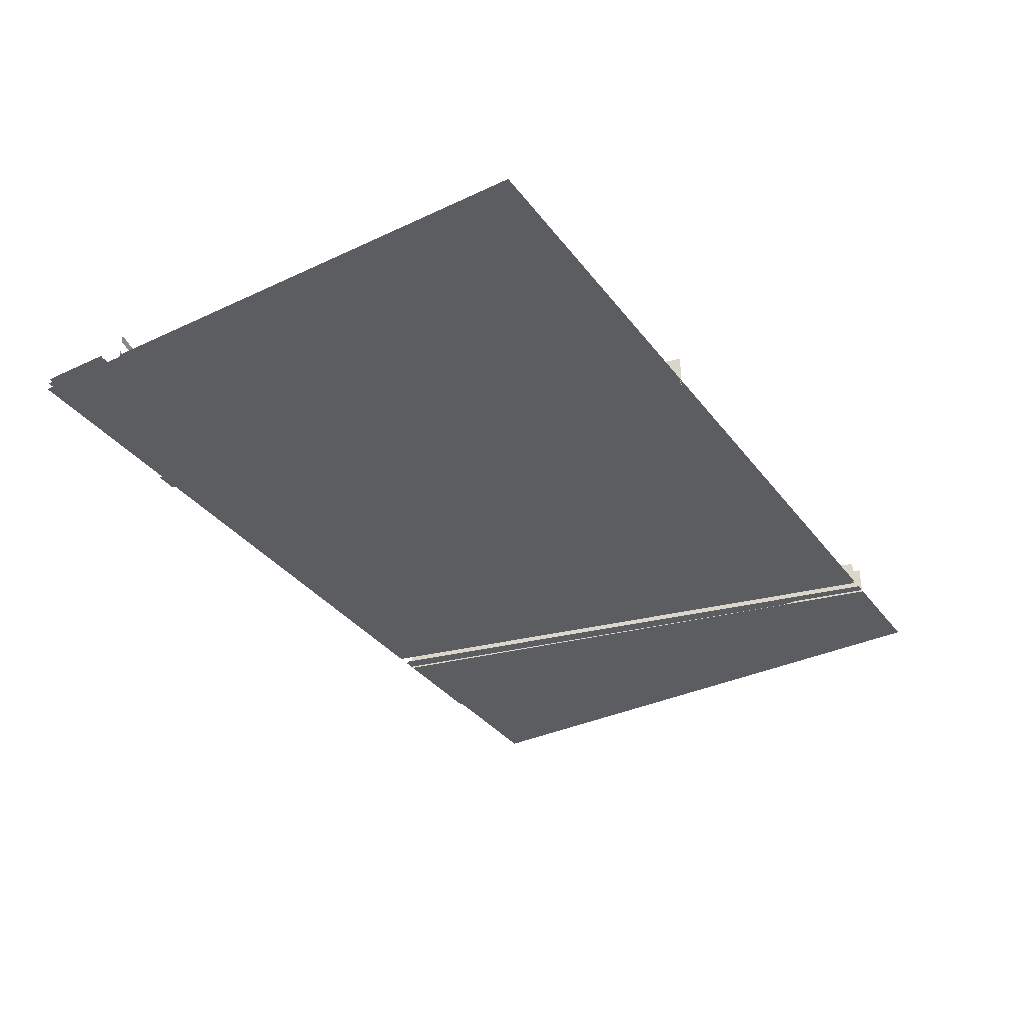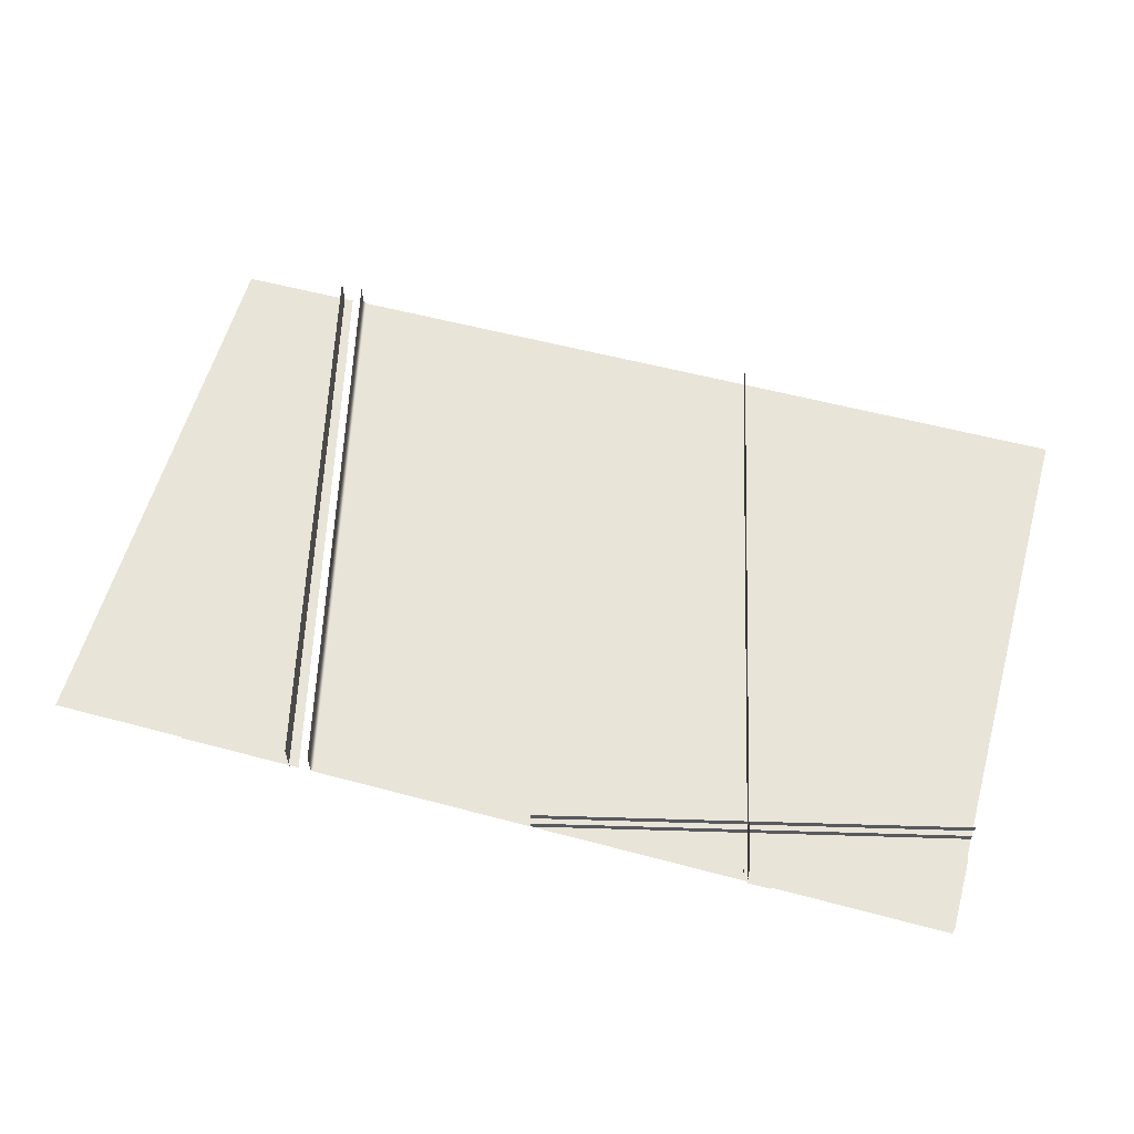
<metadata>
{"format":"obj","ext":"obj","renderer":"f3d","projection":"perspective","resolution":1024,"background":"white","views":[{"elev":-34.5,"azim":122.2,"up":"+Z"},{"elev":59.5,"azim":15.7,"up":"+Z"}]}
</metadata>
<code>
g DecalMesh_MainCity_Decal_Graffiti_13__72
v 1.96 -0.7469 -0.01054
v 0.2814 -1.15 -0.02124
v 0.2817 -1.15 -0.04161
v 1.96 -0.7469 -0.01054
v 1.96 -0.7468 0.005513
v 0.2813 -1.15 -0.01576
v 1.96 -0.7469 -0.01054
v 0.2813 -1.15 -0.01576
v 0.2814 -1.15 -0.02124
v 1.96 -0.7468 0.005513
v 1.96 -0.7468 0.02041
v 0.2812 -1.15 -0.01067
v 1.96 -0.7468 0.005513
v 0.2812 -1.15 -0.01067
v 0.2813 -1.15 -0.01576
v 1.11 -1.04 -0.02562
v 1.137 -1.15 -0.02513
v 1.137 -1.15 -0.03136
v 1.111 -1.04 -0.05136
v 1.11 -1.04 -0.02562
v 1.137 -1.15 -0.03136
v 1.111 -1.04 -0.05136
v 1.137 -1.15 -0.03136
v 1.137 -1.15 -0.05087
v 1.96 -0.8366 -0.09168
v 0.4321 -1.15 -0.12
v 0.6553 -1.15 -0.1158
v 1.96 -0.8366 -0.09168
v 1.96 -0.7901 -0.09168
v 0.3487 -1.15 -0.1215
v 1.96 -0.8366 -0.09168
v 0.3487 -1.15 -0.1215
v 0.4321 -1.15 -0.12
v 1.96 -0.7901 -0.09168
v 1.96 -0.7473 -0.09168
v 0.2832 -1.15 -0.1227
v 1.96 -0.7901 -0.09168
v 0.2832 -1.15 -0.1227
v 0.3487 -1.15 -0.1215
v 1.96 -0.7473 -0.09168
v 1.96 -0.7472 -0.07679
v 0.2831 -1.15 -0.1176
v 1.96 -0.7473 -0.09168
v 0.2831 -1.15 -0.1176
v 0.2832 -1.15 -0.1227
v 1.96 -0.7472 -0.07679
v 0.2828 -1.15 -0.09727
v 0.2831 -1.15 -0.1176
v 1.96 -0.7472 -0.07679
v 1.96 -0.7471 -0.06073
v 0.2827 -1.15 -0.09179
v 1.96 -0.7472 -0.07679
v 0.2827 -1.15 -0.09179
v 0.2828 -1.15 -0.09727
v 1.116 -1.06 -0.07702
v 1.111 -1.04 -0.0771
v 0.6547 -1.15 -0.08556
v 1.116 -1.06 -0.07702
v 0.6547 -1.15 -0.08556
v 0.72 -1.15 -0.08435
v 1.116 -1.06 -0.07702
v 0.72 -1.15 -0.08435
v 0.7404 -1.15 -0.08397
v 1.111 -1.04 -0.0771
v 1.111 -1.04 -0.05136
v 1.137 -1.15 -0.05087
v 1.111 -1.04 -0.0771
v 1.137 -1.15 -0.05087
v 1.137 -1.15 -0.07039
v 1.111 -1.04 -0.0771
v 1.137 -1.15 -0.07039
v 1.138 -1.15 -0.07662
v 1.131 -1.036 -0.07674
v 1.111 -1.04 -0.0771
v 1.138 -1.15 -0.07662
v 1.131 -1.036 -0.07674
v 1.138 -1.15 -0.07662
v 1.153 -1.15 -0.07633
v 1.131 -1.036 -0.07674
v 1.153 -1.15 -0.07633
v 1.158 -1.15 -0.07624
v 1.237 -1.01 -0.07477
v 1.96 -0.8455 -0.06139
v 1.96 -0.8365 -0.06139
v 1.237 -1.01 -0.07477
v 1.242 -1.029 -0.07468
v 1.96 -0.8571 -0.06139
v 1.237 -1.01 -0.07477
v 1.96 -0.8571 -0.06139
v 1.96 -0.8455 -0.06139
v 1.237 -1.01 -0.07477
v 1.265 -1.15 -0.07426
v 1.271 -1.15 -0.07414
v 1.237 -1.01 -0.07477
v 1.218 -1.015 -0.07513
v 1.251 -1.15 -0.07452
v 1.237 -1.01 -0.07477
v 1.251 -1.15 -0.07452
v 1.265 -1.15 -0.07426
v 0.6067 1.15 -0.1311
v 1.157 -1.15 -0.007801
v 1.159 -1.15 -0.1209
v 0.6067 1.15 -0.1311
v 0.606 1.15 -0.09398
v 1.157 -1.15 -0.0004926
v 0.6067 1.15 -0.1311
v 1.157 -1.15 -0.0004926
v 1.157 -1.15 -0.007801
v 0.606 1.15 -0.09398
v 0.6041 1.15 0.009682
v 1.156 -1.15 0.01991
v 0.606 1.15 -0.09398
v 1.156 -1.15 0.01991
v 1.157 -1.15 -0.0004926
v 0.6991 1.15 -0.1294
v 0.6312 1.15 -0.1307
v 1.238 -1.15 -0.1194
v 0.6991 1.15 -0.1294
v 1.238 -1.15 -0.1194
v 1.251 -1.15 -0.1192
v 0.6312 1.15 -0.1307
v 1.164 -1.15 -0.1208
v 1.238 -1.15 -0.1194
v 0.6312 1.15 -0.1307
v 0.6067 1.15 -0.1311
v 1.159 -1.15 -0.1209
v 0.6312 1.15 -0.1307
v 1.159 -1.15 -0.1209
v 1.164 -1.15 -0.1208
v -0.8368 -0.3224 -0.05664
v -0.8356 -0.3223 -0.1182
v -1.189 1.15 -0.1248
v -0.8368 -0.3224 -0.05664
v -1.189 1.15 -0.1248
v -1.19 1.15 -0.1069
v -0.8356 -0.3223 -0.1182
v -0.8208 -0.3188 -0.1329
v -1.185 1.15 -0.129
v -0.8356 -0.3223 -0.1182
v -1.185 1.15 -0.129
v -1.189 1.15 -0.1248
v -0.8208 -0.3188 -0.1329
v -1.174 1.15 -0.1395
v -1.185 1.15 -0.129
v -0.8208 -0.3188 -0.1329
v 1.282 1.15 -0.09401
v -1.174 1.15 -0.1395
v -0.8208 -0.3188 -0.1329
v 1.96 0.3491 -0.08143
v 1.96 1.15 -0.08145
v -0.8208 -0.3188 -0.1329
v 1.96 1.15 -0.08145
v 1.282 1.15 -0.09401
v -0.8356 -0.3223 -0.1182
v -0.6377 -1.15 -0.06537
v -0.6368 -1.15 -0.1145
v -0.8356 -0.3223 -0.1182
v -0.6368 -1.15 -0.1145
v -0.6242 -1.15 -0.1263
v -0.8208 -0.3188 -0.1329
v -0.8356 -0.3223 -0.1182
v -0.6242 -1.15 -0.1263
v -0.8208 -0.3188 -0.1329
v -0.6242 -1.15 -0.1263
v -0.621 -1.15 -0.1292
v 1.96 -0.1957 -0.08143
v -0.8208 -0.3188 -0.1329
v -0.621 -1.15 -0.1292
v 1.96 -0.1957 -0.08143
v -0.621 -1.15 -0.1292
v -0.1235 -1.15 -0.12
v -0.8208 -0.3188 -0.1329
v 1.96 -0.1957 -0.08143
v 1.96 0.3491 -0.08143
v 1.96 -0.7472 -0.08141
v 1.96 -0.1957 -0.08143
v -0.1235 -1.15 -0.12
v 1.96 -0.7472 -0.08141
v -0.1235 -1.15 -0.12
v 0.2831 -1.15 -0.1125
v 1.115 -1.06 -0.05458
v 0.74 -1.15 -0.06153
v 0.9416 -1.15 -0.0578
v 1.115 -1.06 -0.05458
v 0.9416 -1.15 -0.0578
v 1.137 -1.15 -0.05418
v 1.96 -1.122 -0.03894
v 1.242 -1.029 -0.05224
v 1.271 -1.15 -0.05171
v 1.96 -1.122 -0.03894
v 1.271 -1.15 -0.05171
v 1.907 -1.15 -0.03992
v 1.242 -1.029 -0.05224
v 1.96 -1.122 -0.03894
v 1.96 -0.857 -0.03894
v 1.96 -1.122 -0.03894
v 1.907 -1.15 -0.03992
v 1.96 -1.15 -0.03894
v 1.96 -0.7468 0.005513
v 1.96 -0.7468 0.02041
v 0.2812 -1.15 -0.01067
v 1.96 -0.7468 0.005513
v 0.2812 -1.15 -0.01067
v 0.2813 -1.15 -0.01576
v 1.96 -0.7469 -0.01054
v 0.2814 -1.15 -0.02124
v 0.2817 -1.15 -0.04161
v 1.96 -0.7469 -0.01054
v 1.96 -0.7468 0.005513
v 0.2813 -1.15 -0.01576
v 1.96 -0.7469 -0.01054
v 0.2813 -1.15 -0.01576
v 0.2814 -1.15 -0.02124
v 1.96 -0.7901 -0.09168
v 1.96 -0.7473 -0.09168
v 0.2832 -1.15 -0.1227
v 1.96 -0.7901 -0.09168
v 0.2832 -1.15 -0.1227
v 0.3487 -1.15 -0.1215
v 1.96 -0.8366 -0.09168
v 0.4321 -1.15 -0.12
v 0.6553 -1.15 -0.1158
v 1.96 -0.8366 -0.09168
v 1.96 -0.7901 -0.09168
v 0.3487 -1.15 -0.1215
v 1.96 -0.8366 -0.09168
v 0.3487 -1.15 -0.1215
v 0.4321 -1.15 -0.12
v 1.96 -0.7472 -0.07679
v 0.2828 -1.15 -0.09727
v 0.2831 -1.15 -0.1176
v 1.96 -0.7472 -0.07679
v 1.96 -0.7471 -0.06073
v 0.2827 -1.15 -0.09179
v 1.96 -0.7472 -0.07679
v 0.2827 -1.15 -0.09179
v 0.2828 -1.15 -0.09727
v 1.96 -0.7473 -0.09168
v 1.96 -0.7472 -0.07679
v 0.2831 -1.15 -0.1176
v 1.96 -0.7473 -0.09168
v 0.2831 -1.15 -0.1176
v 0.2832 -1.15 -0.1227
v 1.116 -1.06 -0.07702
v 0.72 -1.15 -0.08435
v 0.7404 -1.15 -0.08397
v 1.116 -1.06 -0.07702
v 1.111 -1.04 -0.0771
v 0.6547 -1.15 -0.08556
v 1.116 -1.06 -0.07702
v 0.6547 -1.15 -0.08556
v 0.72 -1.15 -0.08435
v 1.131 -1.036 -0.07674
v 1.153 -1.15 -0.07633
v 1.158 -1.15 -0.07624
v 1.131 -1.036 -0.07674
v 1.111 -1.04 -0.0771
v 1.138 -1.15 -0.07662
v 1.131 -1.036 -0.07674
v 1.138 -1.15 -0.07662
v 1.153 -1.15 -0.07633
v 1.237 -1.01 -0.07477
v 1.242 -1.029 -0.07468
v 1.96 -0.8571 -0.06139
v 1.237 -1.01 -0.07477
v 1.96 -0.8571 -0.06139
v 1.96 -0.8455 -0.06139
v 1.237 -1.01 -0.07477
v 1.96 -0.8455 -0.06139
v 1.96 -0.8365 -0.06139
v 1.237 -1.01 -0.07477
v 1.218 -1.015 -0.07513
v 1.251 -1.15 -0.07452
v 1.237 -1.01 -0.07477
v 1.251 -1.15 -0.07452
v 1.265 -1.15 -0.07426
v 1.237 -1.01 -0.07477
v 1.265 -1.15 -0.07426
v 1.271 -1.15 -0.07414
v 0.606 1.15 -0.09398
v 0.6041 1.15 0.009683
v 1.156 -1.15 0.01991
v 0.606 1.15 -0.09398
v 1.156 -1.15 0.01991
v 1.157 -1.15 -0.0004924
v 0.6067 1.15 -0.1311
v 1.157 -1.15 -0.007801
v 1.159 -1.15 -0.1209
v 0.6067 1.15 -0.1311
v 0.606 1.15 -0.09398
v 1.157 -1.15 -0.0004924
v 0.6067 1.15 -0.1311
v 1.157 -1.15 -0.0004924
v 1.157 -1.15 -0.007801
v 0.6312 1.15 -0.1307
v 1.164 -1.15 -0.1208
v 1.238 -1.15 -0.1194
v 0.6312 1.15 -0.1307
v 0.6067 1.15 -0.1311
v 1.159 -1.15 -0.1209
v 0.6312 1.15 -0.1307
v 1.159 -1.15 -0.1209
v 1.164 -1.15 -0.1208
v 0.6991 1.15 -0.1294
v 0.6312 1.15 -0.1307
v 1.238 -1.15 -0.1194
v 0.6991 1.15 -0.1294
v 1.238 -1.15 -0.1194
v 1.251 -1.15 -0.1192
v -0.8355 -0.3224 -0.1332
v 1.96 0.3491 -0.08143
v 1.96 1.15 -0.08145
v -0.8355 -0.3224 -0.1332
v 1.96 1.15 -0.08145
v 1.276 1.15 -0.09411
v -0.8355 -0.3224 -0.1332
v 1.276 1.15 -0.09411
v -1.189 1.15 -0.1398
v 1.96 -0.7472 -0.08141
v 1.96 -0.1942 -0.08143
v -0.1298 -1.15 -0.1201
v 1.96 -0.7472 -0.08141
v -0.1298 -1.15 -0.1201
v 0.2831 -1.15 -0.1125
v 1.96 -0.1942 -0.08143
v -0.8355 -0.3224 -0.1332
v -0.6366 -1.15 -0.1295
v 1.96 -0.1942 -0.08143
v -0.6366 -1.15 -0.1295
v -0.1298 -1.15 -0.1201
v -0.8355 -0.3224 -0.1332
v 1.96 -0.1942 -0.08143
v 1.96 0.3491 -0.08143
v -0.8372 -0.3224 -0.04165
v -1.19 1.15 -0.1132
v -1.191 1.15 -0.04819
v -0.8372 -0.3224 -0.04165
v -0.8355 -0.3224 -0.1332
v -1.189 1.15 -0.1398
v -0.8372 -0.3224 -0.04165
v -1.189 1.15 -0.1398
v -1.19 1.15 -0.1132
v -0.8355 -0.3224 -0.1332
v -0.8372 -0.3224 -0.04165
v -0.6384 -1.15 -0.03797
v -0.8355 -0.3224 -0.1332
v -0.6384 -1.15 -0.03797
v -0.638 -1.15 -0.05642
v -0.8355 -0.3224 -0.1332
v -0.638 -1.15 -0.05642
v -0.6366 -1.15 -0.1295
v 1.116 -1.06 -0.07702
v 0.9428 -1.15 -0.08022
v 1.138 -1.15 -0.07662
v 1.116 -1.06 -0.07702
v 0.7404 -1.15 -0.08397
v 0.9428 -1.15 -0.08022
v 1.96 -1.123 -0.06139
v 1.907 -1.15 -0.06236
v 1.96 -1.15 -0.06139
v 1.96 -1.123 -0.06139
v 1.242 -1.029 -0.07468
v 1.271 -1.15 -0.07414
v 1.96 -1.123 -0.06139
v 1.271 -1.15 -0.07414
v 1.907 -1.15 -0.06236
v 1.242 -1.029 -0.07468
v 1.96 -1.123 -0.06139
v 1.96 -0.8571 -0.06139
v 1.96 -0.7468 0.005513
v 1.96 -0.7468 0.02041
v 0.2812 -1.15 -0.01067
v 1.96 -0.7468 0.005513
v 0.2812 -1.15 -0.01067
v 0.2813 -1.15 -0.01576
v 1.96 -0.7469 -0.01054
v 0.2814 -1.15 -0.02124
v 0.2817 -1.15 -0.04161
v 1.96 -0.7469 -0.01054
v 1.96 -0.7468 0.005513
v 0.2813 -1.15 -0.01576
v 1.96 -0.7469 -0.01054
v 0.2813 -1.15 -0.01576
v 0.2814 -1.15 -0.02124
v 1.96 -0.7901 -0.09168
v 1.96 -0.7473 -0.09168
v 0.2832 -1.15 -0.1227
v 1.96 -0.7901 -0.09168
v 0.2832 -1.15 -0.1227
v 0.3487 -1.15 -0.1215
v 1.96 -0.8366 -0.09168
v 0.4321 -1.15 -0.12
v 0.6553 -1.15 -0.1158
v 1.96 -0.8366 -0.09168
v 1.96 -0.7901 -0.09168
v 0.3487 -1.15 -0.1215
v 1.96 -0.8366 -0.09168
v 0.3487 -1.15 -0.1215
v 0.4321 -1.15 -0.12
v 0.6312 1.15 -0.1307
v 1.164 -1.15 -0.1208
v 1.238 -1.15 -0.1194
v 0.6312 1.15 -0.1307
v 0.6067 1.15 -0.1311
v 1.159 -1.15 -0.1209
v 0.6312 1.15 -0.1307
v 1.159 -1.15 -0.1209
v 1.164 -1.15 -0.1208
v 0.6991 1.15 -0.1294
v 0.6312 1.15 -0.1307
v 1.238 -1.15 -0.1194
v 0.6991 1.15 -0.1294
v 1.238 -1.15 -0.1194
v 1.251 -1.15 -0.1192
v -0.8353 -0.3224 -0.1435
v 1.96 0.349 -0.09168
v 1.96 1.15 -0.09169
v -0.8353 -0.3224 -0.1435
v 1.96 1.15 -0.09169
v 1.277 1.15 -0.1044
v -0.8353 -0.3224 -0.1435
v 1.277 1.15 -0.1044
v -1.188 1.15 -0.15
v -0.8353 -0.3224 -0.1435
v -1.188 1.15 -0.15
v -1.188 1.147 -0.15
v 1.96 -0.7473 -0.09165
v 1.96 -0.1942 -0.09167
v -0.1296 -1.15 -0.1304
v 1.96 -0.7473 -0.09165
v -0.1296 -1.15 -0.1304
v 0.2832 -1.15 -0.1227
v 1.96 -0.1942 -0.09167
v -0.8353 -0.3224 -0.1435
v -0.6364 -1.15 -0.1398
v 1.96 -0.1942 -0.09167
v -0.6364 -1.15 -0.1398
v -0.1296 -1.15 -0.1304
v -0.8353 -0.3224 -0.1435
v 1.96 -0.1942 -0.09167
v 1.96 0.349 -0.09168
v -0.8374 -0.3224 -0.03138
v -1.189 1.15 -0.1175
v -1.191 1.15 -0.03793
v -0.8374 -0.3224 -0.03138
v -0.8353 -0.3224 -0.1435
v -1.188 1.147 -0.15
v -0.8374 -0.3224 -0.03138
v -1.188 1.147 -0.15
v -1.189 1.15 -0.15
v -1.189 1.15 -0.1175
v -0.8374 -0.3224 -0.03138
v -1.189 1.15 -0.15
v -1.189 1.15 -0.1175
v -1.189 1.15 -0.15
v -1.189 1.15 -0.15
v -0.8353 -0.3224 -0.1435
v -0.8374 -0.3224 -0.03138
v -0.6386 -1.15 -0.02771
v -0.8353 -0.3224 -0.1435
v -0.6386 -1.15 -0.02771
v -0.6381 -1.15 -0.05029
v -0.8353 -0.3224 -0.1435
v -0.6381 -1.15 -0.05029
v -0.6364 -1.15 -0.1398
v 1.177 -1.025 -0.1062
v 0.942 -1.15 -0.1105
v 1.207 -1.15 -0.1056
v 1.177 -1.025 -0.1062
v 0.6553 -1.15 -0.1158
v 0.942 -1.15 -0.1105
v 1.96 -1.121 -0.09176
v 1.906 -1.15 -0.09277
v 1.96 -1.15 -0.09176
v 1.96 -1.121 -0.09176
v 1.178 -1.024 -0.1062
v 1.209 -1.15 -0.1057
v 1.96 -1.121 -0.09176
v 1.209 -1.15 -0.1057
v 1.906 -1.15 -0.09277
v 1.178 -1.024 -0.1062
v 1.96 -1.121 -0.09176
v 1.96 -0.8366 -0.09176
v -0.7306 -1.15 -0.05748
v -0.7289 -1.15 -0.15
v -1.2 0.8096 -0.15
v -1.281 1.15 -0.1445
v -0.7308 -1.15 -0.05097
v -1.204 0.8289 -0.15
v -1.281 1.15 -0.1445
v -1.204 0.8289 -0.15
v -1.281 1.15 -0.15
v -0.7308 -1.15 -0.05097
v -0.7306 -1.15 -0.05748
v -1.2 0.8096 -0.15
v -0.7308 -1.15 -0.05097
v -1.2 0.8096 -0.15
v -1.204 0.8289 -0.15
v -1.281 1.15 -0.1445
v -1.284 1.15 -0.02527
v -0.7314 -1.15 -0.01505
v -1.281 1.15 -0.1445
v -0.7314 -1.15 -0.01505
v -0.7308 -1.15 -0.05097
v -0.8858 -0.3345 -0.1341
v -1.242 1.15 -0.1407
v -1.742 0.8707 -0.15
v -0.8858 -0.3345 -0.1341
v -1.742 0.8707 -0.15
v -1.742 0.5292 -0.15
v -0.8858 -0.3345 -0.1341
v -1.742 0.5292 -0.15
v -1.743 -0.5404 -0.15
v -1.242 1.15 -0.1407
v -1.742 1.15 -0.15
v -1.742 0.8707 -0.15
v -0.8858 -0.3345 -0.1341
v -1.743 -0.5404 -0.15
v -1.743 -0.7272 -0.15
v -1.174 -1.15 -0.1394
v -0.8858 -0.3345 -0.1341
v -1.743 -0.7272 -0.15
v -1.174 -1.15 -0.1394
v -1.743 -0.7272 -0.15
v -1.744 -0.9155 -0.15
v -0.8858 -0.3345 -0.1341
v -1.174 -1.15 -0.1394
v -0.69 -1.15 -0.1305
v -1.174 -1.15 -0.1394
v -1.744 -0.9155 -0.15
v -1.744 -1.15 -0.15
v -1.281 1.15 -0.1445
v -1.284 1.15 -0.02527
v -0.7314 -1.15 -0.01505
v -1.281 1.15 -0.1445
v -0.7314 -1.15 -0.01505
v -0.7308 -1.15 -0.05097
v -0.7306 -1.15 -0.05748
v -0.7289 -1.15 -0.15
v -1.2 0.8096 -0.15
v -1.281 1.15 -0.1445
v -0.7308 -1.15 -0.05097
v -1.204 0.8289 -0.15
v -1.281 1.15 -0.1445
v -1.204 0.8289 -0.15
v -1.281 1.15 -0.15
v -0.7308 -1.15 -0.05097
v -0.7306 -1.15 -0.05748
v -1.2 0.8096 -0.15
v -0.7308 -1.15 -0.05097
v -1.2 0.8096 -0.15
v -1.204 0.8289 -0.15
v -0.8858 -0.3345 -0.1341
v -1.242 1.15 -0.1407
v -1.742 0.8712 -0.15
v -0.8858 -0.3345 -0.1341
v -1.742 0.8712 -0.15
v -1.742 0.5297 -0.15
v -0.8858 -0.3345 -0.1341
v -1.742 0.5297 -0.15
v -1.743 -0.5404 -0.15
v -1.242 1.15 -0.1407
v -1.742 1.15 -0.15
v -1.742 0.8712 -0.15
v -1.173 -1.15 -0.1394
v -0.8858 -0.3345 -0.1341
v -1.743 -0.7267 -0.15
v -1.173 -1.15 -0.1394
v -1.743 -0.7267 -0.15
v -1.744 -0.9149 -0.15
v -0.8858 -0.3345 -0.1341
v -1.173 -1.15 -0.1394
v -0.69 -1.15 -0.1305
v -1.173 -1.15 -0.1394
v -1.744 -0.9149 -0.15
v -1.744 -1.15 -0.15
v -0.8858 -0.3345 -0.1341
v -1.743 -0.5404 -0.15
v -1.743 -0.7267 -0.15
v -0.8856 -0.3345 -0.1444
v -1.189 0.9282 -0.15
v -1.19 -0.02769 -0.15
v -0.8856 -0.3345 -0.1444
v -1.19 -0.02769 -0.15
v -1.19 -0.4076 -0.15
v -1.173 -1.15 -0.1497
v -0.8856 -0.3345 -0.1444
v -1.19 -0.4737 -0.15
v -1.173 -1.15 -0.1497
v -1.19 -0.4737 -0.15
v -1.191 -1.142 -0.15
v -0.8856 -0.3345 -0.1444
v -1.173 -1.15 -0.1497
v -0.6898 -1.15 -0.1407
v -1.173 -1.15 -0.1497
v -1.191 -1.142 -0.15
v -1.191 -1.15 -0.15
v -0.8856 -0.3345 -0.1444
v -1.19 -0.4076 -0.15
v -1.19 -0.4737 -0.15
g DecalMesh_MainCity_Decal_Graffiti_13__72_0
f 3 2 1
f 6 5 4
f 9 8 7
f 12 11 10
f 15 14 13
f 18 17 16
f 21 20 19
f 24 23 22
f 27 26 25
f 30 29 28
f 33 32 31
f 36 35 34
f 39 38 37
f 42 41 40
f 45 44 43
f 48 47 46
f 51 50 49
f 54 53 52
f 57 56 55
f 60 59 58
f 63 62 61
f 66 65 64
f 69 68 67
f 72 71 70
f 75 74 73
f 78 77 76
f 81 80 79
f 84 83 82
f 87 86 85
f 90 89 88
f 93 92 91
f 96 95 94
f 99 98 97
f 102 101 100
f 105 104 103
f 108 107 106
f 111 110 109
f 114 113 112
f 117 116 115
f 120 119 118
f 123 122 121
f 126 125 124
f 129 128 127
f 132 131 130
f 135 134 133
f 138 137 136
f 141 140 139
f 144 143 142
f 147 146 145
f 150 149 148
f 153 152 151
f 156 155 154
f 159 158 157
f 162 161 160
f 165 164 163
f 168 167 166
f 171 170 169
f 174 173 172
f 177 176 175
f 180 179 178
f 183 182 181
f 186 185 184
f 189 188 187
f 192 191 190
f 195 194 193
f 198 197 196
f 201 200 199
f 204 203 202
f 207 206 205
f 210 209 208
f 213 212 211
f 216 215 214
f 219 218 217
f 222 221 220
f 225 224 223
f 228 227 226
f 231 230 229
f 234 233 232
f 237 236 235
f 240 239 238
f 243 242 241
f 246 245 244
f 249 248 247
f 252 251 250
f 255 254 253
f 258 257 256
f 261 260 259
f 264 263 262
f 267 266 265
f 270 269 268
f 273 272 271
f 276 275 274
f 279 278 277
f 282 281 280
f 285 284 283
f 288 287 286
f 291 290 289
f 294 293 292
f 297 296 295
f 300 299 298
f 303 302 301
f 306 305 304
f 309 308 307
f 312 311 310
f 315 314 313
f 318 317 316
f 321 320 319
f 324 323 322
f 327 326 325
f 330 329 328
f 333 332 331
f 336 335 334
f 339 338 337
f 342 341 340
f 345 344 343
f 348 347 346
f 351 350 349
f 354 353 352
f 357 356 355
f 360 359 358
f 363 362 361
f 366 365 364
f 369 368 367
f 372 371 370
f 375 374 373
f 378 377 376
f 381 380 379
f 384 383 382
f 387 386 385
f 390 389 388
f 393 392 391
f 396 395 394
f 399 398 397
f 402 401 400
f 405 404 403
f 408 407 406
f 411 410 409
f 414 413 412
f 417 416 415
f 420 419 418
f 423 422 421
f 426 425 424
f 429 428 427
f 432 431 430
f 435 434 433
f 438 437 436
f 441 440 439
f 444 443 442
f 447 446 445
f 450 449 448
f 453 452 451
f 456 455 454
f 459 458 457
f 462 461 460
f 465 464 463
f 468 467 466
f 471 470 469
f 474 473 472
f 477 476 475
f 480 479 478
f 483 482 481
f 486 485 484
f 489 488 487
f 492 491 490
f 495 494 493
f 498 497 496
f 501 500 499
f 504 503 502
f 507 506 505
f 510 509 508
f 513 512 511
f 516 515 514
f 519 518 517
f 522 521 520
f 525 524 523
f 528 527 526
f 531 530 529
f 534 533 532
f 537 536 535
f 540 539 538
f 543 542 541
f 546 545 544
f 549 548 547
f 552 551 550
f 555 554 553
f 558 557 556
f 561 560 559
f 564 563 562
f 567 566 565
f 570 569 568
f 573 572 571
f 576 575 574
f 579 578 577
f 582 581 580
f 585 584 583
f 588 587 586
f 591 590 589
f 594 593 592
f 597 596 595
f 600 599 598

</code>
